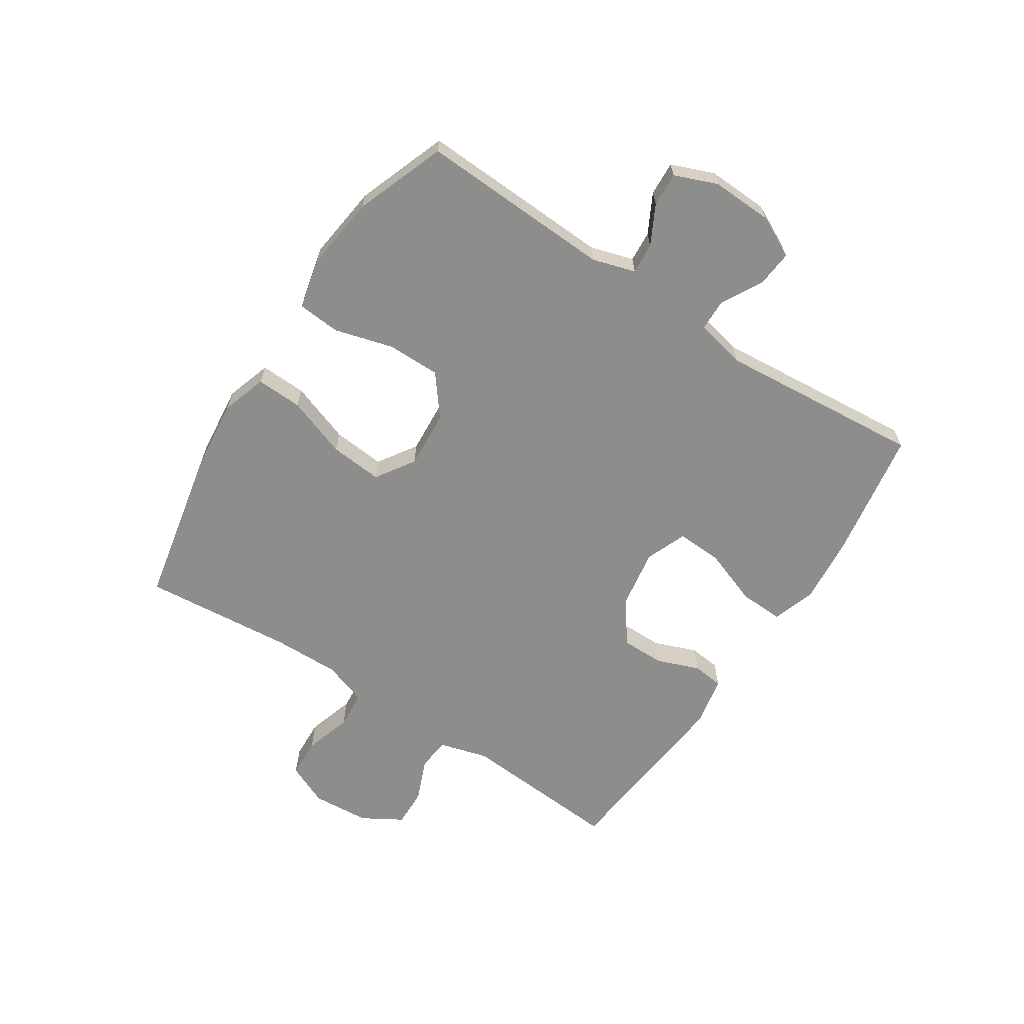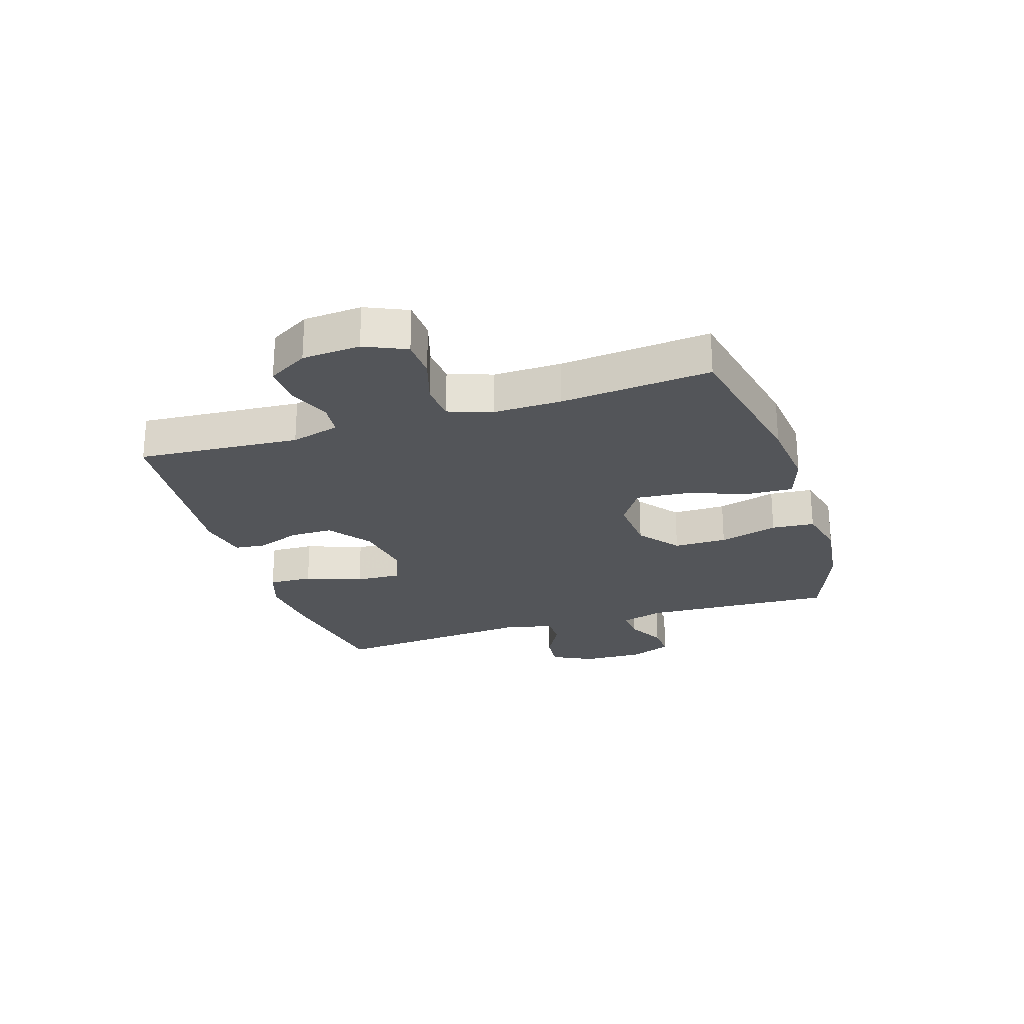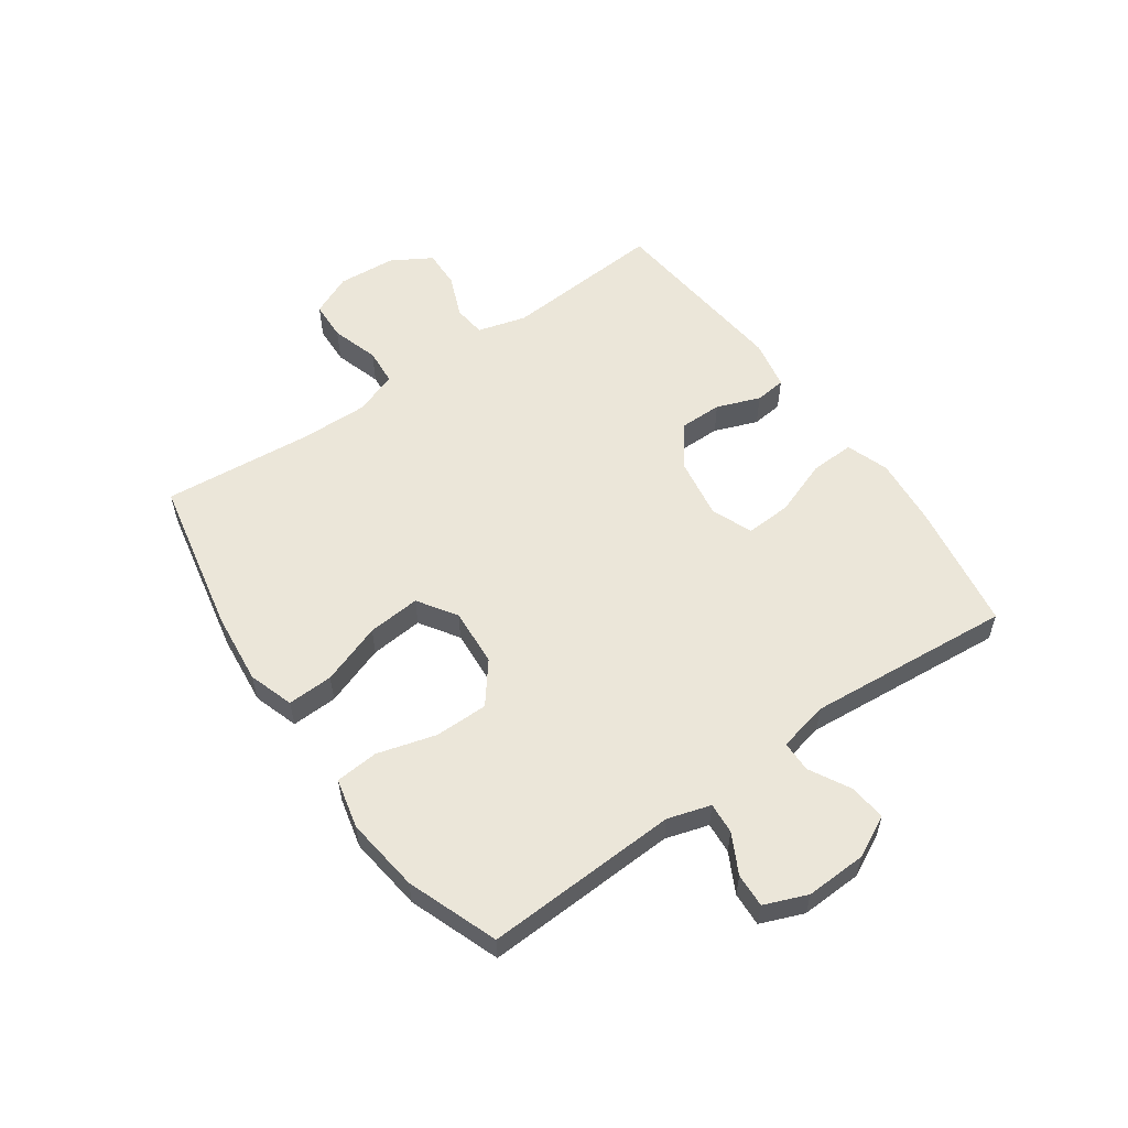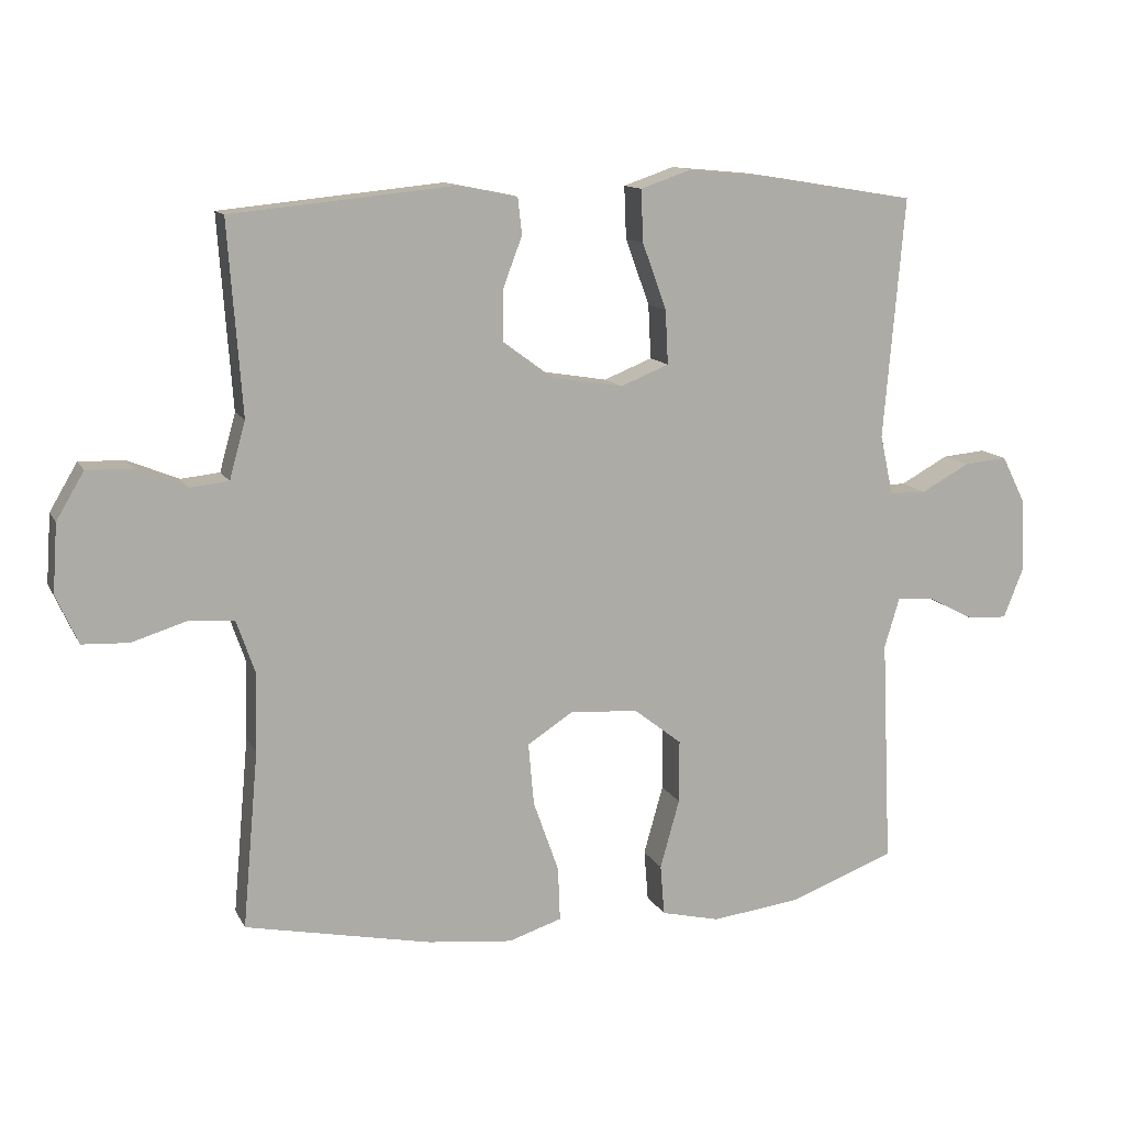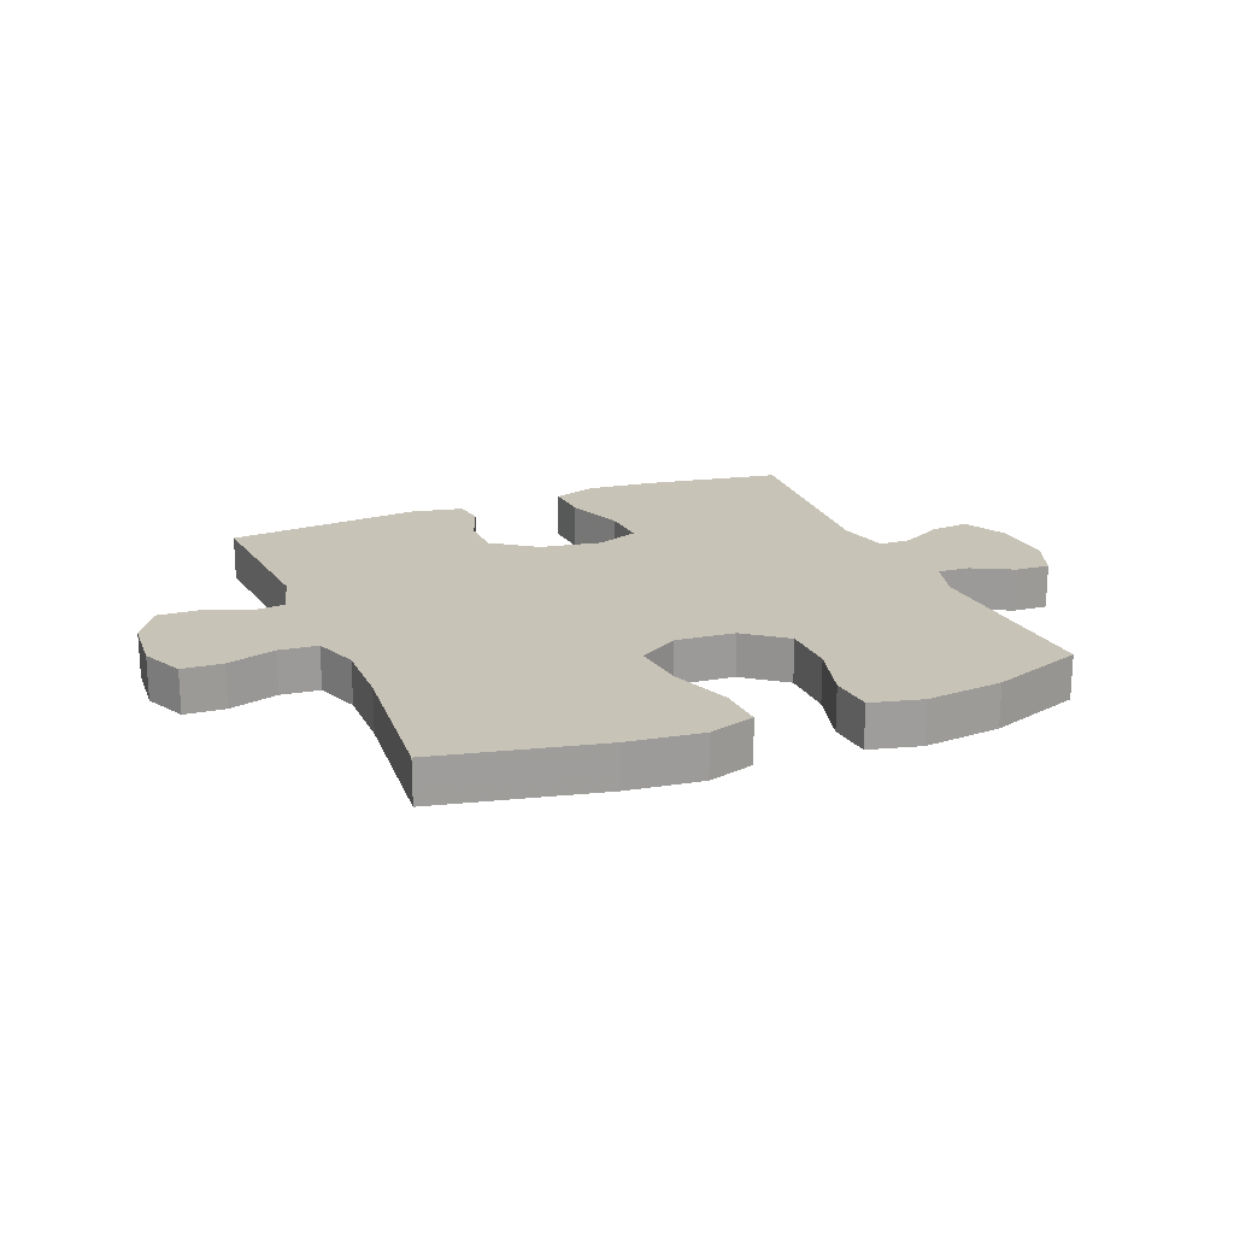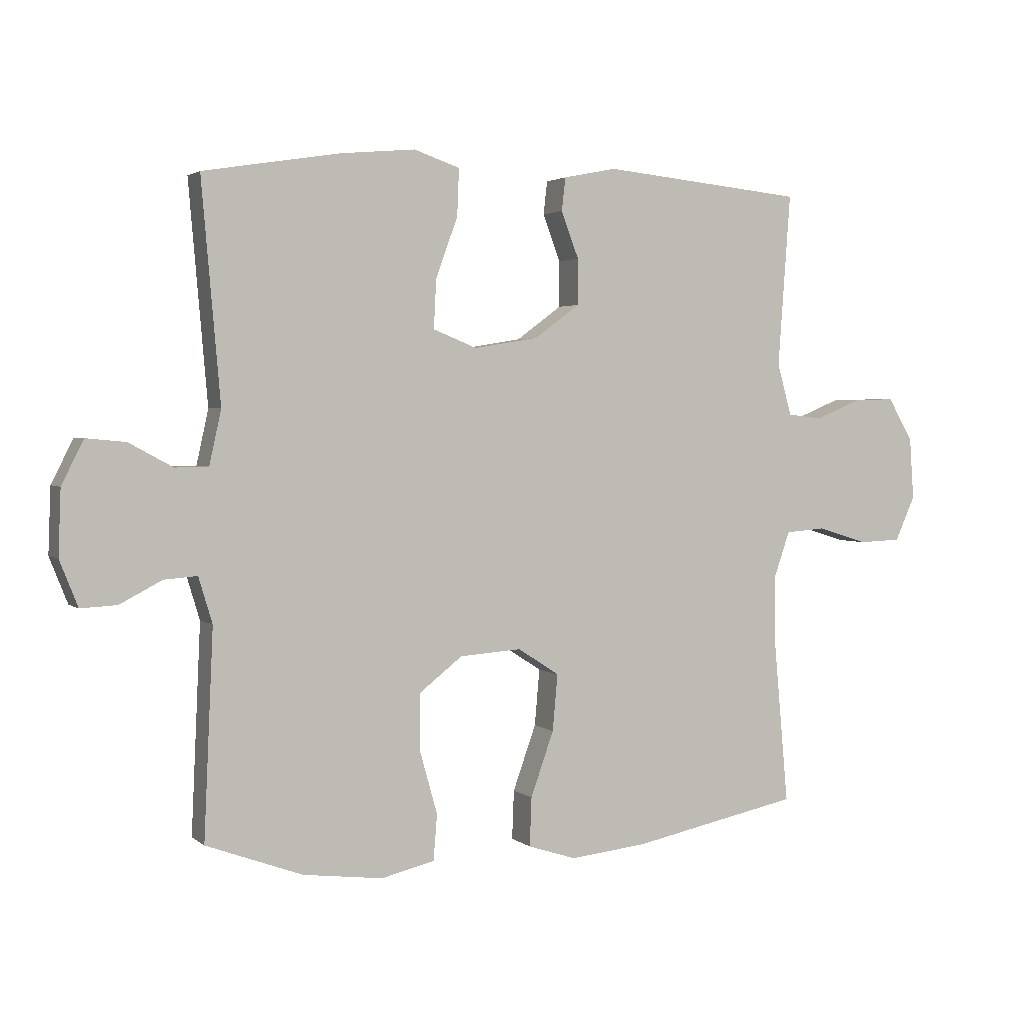
<metadata>
{"format":"obj","ext":"obj","renderer":"f3d","projection":"perspective","resolution":1024,"background":"white","views":[{"elev":-64.5,"azim":-123.1,"up":"+Y"},{"elev":-24.5,"azim":107.7,"up":"+Y"},{"elev":56.5,"azim":-125.1,"up":"+Y"},{"elev":12.3,"azim":161.6,"up":"+Z"},{"elev":19.8,"azim":157.9,"up":"+Y"},{"elev":2.6,"azim":-23.5,"up":"+Z"}]}
</metadata>
<code>
v 0.5 0.07 -0.5
v 0.231 0.07 -0.555
v 0.108 0.07 -0.568
v 0.031 0.07 -0.543
v 0.034 0.07 -0.465
v 0.071 0.07 -0.361
v 0.079 0.07 -0.271
v 0.013 0.07 -0.228
v -0.086 0.07 -0.235
v -0.155 0.07 -0.289
v -0.155 0.07 -0.38
v -0.127 0.07 -0.48
v -0.133 0.07 -0.553
v -0.218 0.07 -0.573
v -0.346 0.07 -0.557
v -0.5 0.07 -0.5
v -0.485 0.07 -0.17
v -0.507 0.07 -0.097
v -0.56 0.07 -0.101
v -0.627 0.07 -0.136
v -0.685 0.07 -0.139
v -0.714 0.07 -0.066
v -0.71 0.07 0.038
v -0.675 0.07 0.108
v -0.612 0.07 0.102
v -0.542 0.07 0.064
v -0.489 0.07 0.065
v -0.47 0.07 0.151
v -0.5 0.07 0.5
v -0.28 0.07 0.536
v -0.162 0.07 0.547
v -0.089 0.07 0.522
v -0.092 0.07 0.447
v -0.127 0.07 0.351
v -0.131 0.07 0.273
v -0.061 0.07 0.245
v 0.042 0.07 0.262
v 0.114 0.07 0.315
v 0.114 0.07 0.388
v 0.086 0.07 0.462
v 0.092 0.07 0.515
v 0.177 0.07 0.532
v 0.5 0.07 0.5
v 0.48 0.07 0.224
v 0.503 0.07 0.141
v 0.559 0.07 0.135
v 0.632 0.07 0.165
v 0.698 0.07 0.167
v 0.738 0.07 0.099
v 0.745 0.07 0
v 0.713 0.07 -0.071
v 0.646 0.07 -0.074
v 0.565 0.07 -0.049
v 0.501 0.07 -0.054
v 0.475 0.07 -0.129
v 0.477 0.07 -0.244
v 0.5 0 -0.5
v 0.231 0 -0.555
v 0.108 0 -0.568
v 0.031 0 -0.543
v 0.034 0 -0.465
v 0.071 0 -0.361
v 0.079 0 -0.271
v 0.013 0 -0.228
v -0.086 0 -0.235
v -0.155 0 -0.289
v -0.155 0 -0.38
v -0.127 0 -0.48
v -0.133 0 -0.553
v -0.218 0 -0.573
v -0.346 0 -0.557
v -0.5 0 -0.5
v -0.485 0 -0.17
v -0.507 0 -0.097
v -0.56 0 -0.101
v -0.627 0 -0.136
v -0.685 0 -0.139
v -0.714 0 -0.066
v -0.71 0 0.038
v -0.675 0 0.108
v -0.612 0 0.102
v -0.542 0 0.064
v -0.489 0 0.065
v -0.47 0 0.151
v -0.5 0 0.5
v -0.28 0 0.536
v -0.162 0 0.547
v -0.089 0 0.522
v -0.092 0 0.447
v -0.127 0 0.351
v -0.131 0 0.273
v -0.061 0 0.245
v 0.042 0 0.262
v 0.114 0 0.315
v 0.114 0 0.388
v 0.086 0 0.462
v 0.092 0 0.515
v 0.177 0 0.532
v 0.5 0 0.5
v 0.48 0 0.224
v 0.503 0 0.141
v 0.559 0 0.135
v 0.632 0 0.165
v 0.698 0 0.167
v 0.738 0 0.099
v 0.745 0 0
v 0.713 0 -0.071
v 0.646 0 -0.074
v 0.565 0 -0.049
v 0.501 0 -0.054
v 0.475 0 -0.129
v 0.477 0 -0.244
f 51 52 53
f 50 51 53
f 49 50 53
f 48 49 53
f 47 48 53
f 46 47 53
f 45 46 53 54
f 44 45 54 55
f 42 43 44
f 41 42 44
f 40 41 44
f 39 40 44
f 38 39 44 55
f 32 33 34
f 31 32 34
f 30 31 34
f 29 30 34
f 28 29 34
f 27 28 34 35
f 24 25 26
f 23 24 26
f 22 23 26
f 21 22 26
f 20 21 26
f 19 20 26
f 18 19 26 27
f 27 35 36
f 18 27 36
f 17 18 36
f 15 16 17
f 14 15 17
f 13 14 17
f 12 13 17
f 11 12 17
f 4 5 6
f 3 4 6
f 2 3 6
f 1 2 6
f 56 1 6
f 56 6 7
f 56 7 8
f 55 56 8
f 38 55 8
f 37 38 8
f 36 37 8 9
f 17 36 9 10
f 10 11 17
f 109 108 107
f 109 107 106
f 109 106 105
f 109 105 104
f 109 104 103
f 109 103 102
f 110 109 102 101
f 111 110 101 100
f 100 99 98
f 100 98 97
f 100 97 96
f 100 96 95
f 111 100 95 94
f 90 89 88
f 90 88 87
f 90 87 86
f 90 86 85
f 90 85 84
f 91 90 84 83
f 82 81 80
f 82 80 79
f 82 79 78
f 82 78 77
f 82 77 76
f 82 76 75
f 83 82 75 74
f 92 91 83
f 92 83 74
f 92 74 73
f 73 72 71
f 73 71 70
f 73 70 69
f 73 69 68
f 73 68 67
f 62 61 60
f 62 60 59
f 62 59 58
f 62 58 57
f 62 57 112
f 63 62 112
f 64 63 112
f 64 112 111
f 64 111 94
f 64 94 93
f 65 64 93 92
f 66 65 92 73
f 73 67 66
f 1 57 58 2
f 2 58 59 3
f 3 59 60 4
f 4 60 61 5
f 5 61 62 6
f 6 62 63 7
f 7 63 64 8
f 8 64 65 9
f 9 65 66 10
f 10 66 67 11
f 11 67 68 12
f 12 68 69 13
f 13 69 70 14
f 14 70 71 15
f 15 71 72 16
f 16 72 73 17
f 17 73 74 18
f 18 74 75 19
f 19 75 76 20
f 20 76 77 21
f 21 77 78 22
f 22 78 79 23
f 23 79 80 24
f 24 80 81 25
f 25 81 82 26
f 26 82 83 27
f 27 83 84 28
f 28 84 85 29
f 29 85 86 30
f 30 86 87 31
f 31 87 88 32
f 32 88 89 33
f 33 89 90 34
f 34 90 91 35
f 35 91 92 36
f 36 92 93 37
f 37 93 94 38
f 38 94 95 39
f 39 95 96 40
f 40 96 97 41
f 41 97 98 42
f 42 98 99 43
f 43 99 100 44
f 44 100 101 45
f 45 101 102 46
f 46 102 103 47
f 47 103 104 48
f 48 104 105 49
f 49 105 106 50
f 50 106 107 51
f 51 107 108 52
f 52 108 109 53
f 53 109 110 54
f 54 110 111 55
f 55 111 112 56
f 56 112 57 1

</code>
